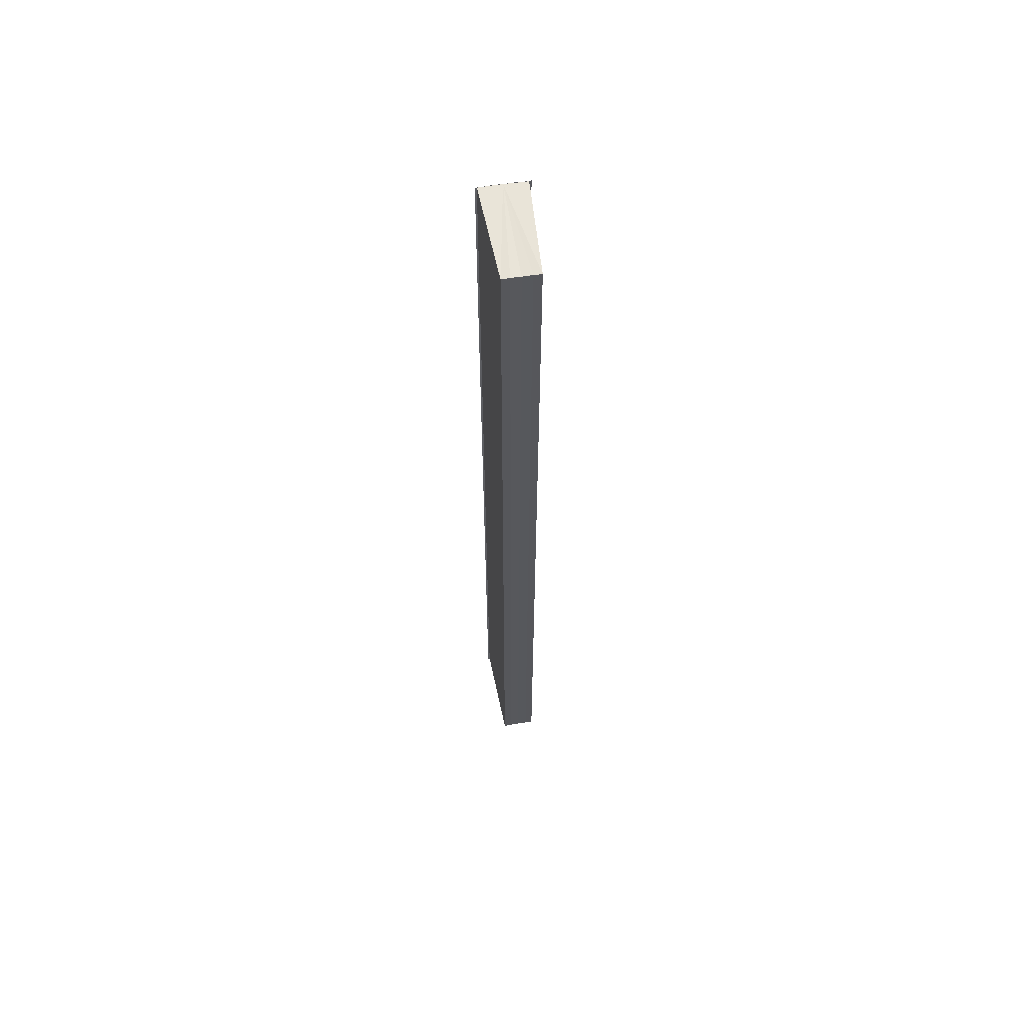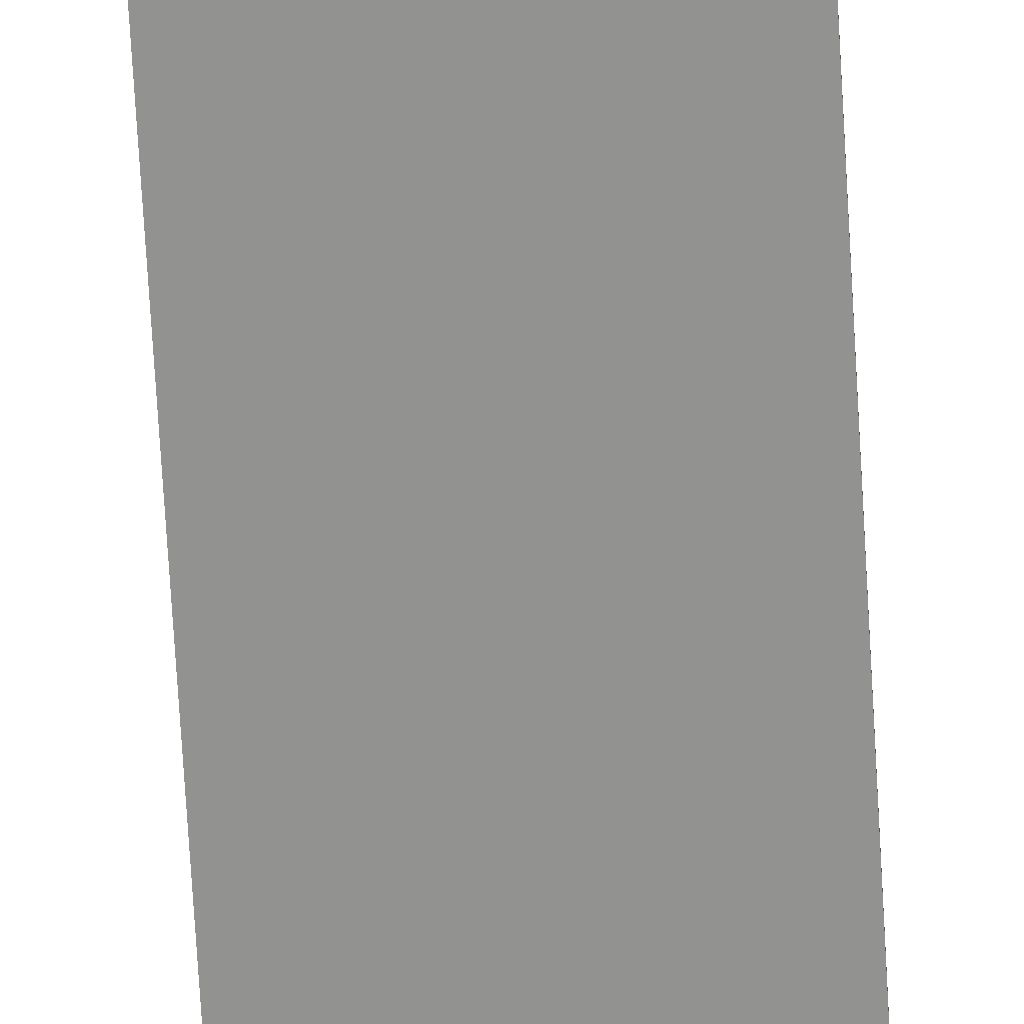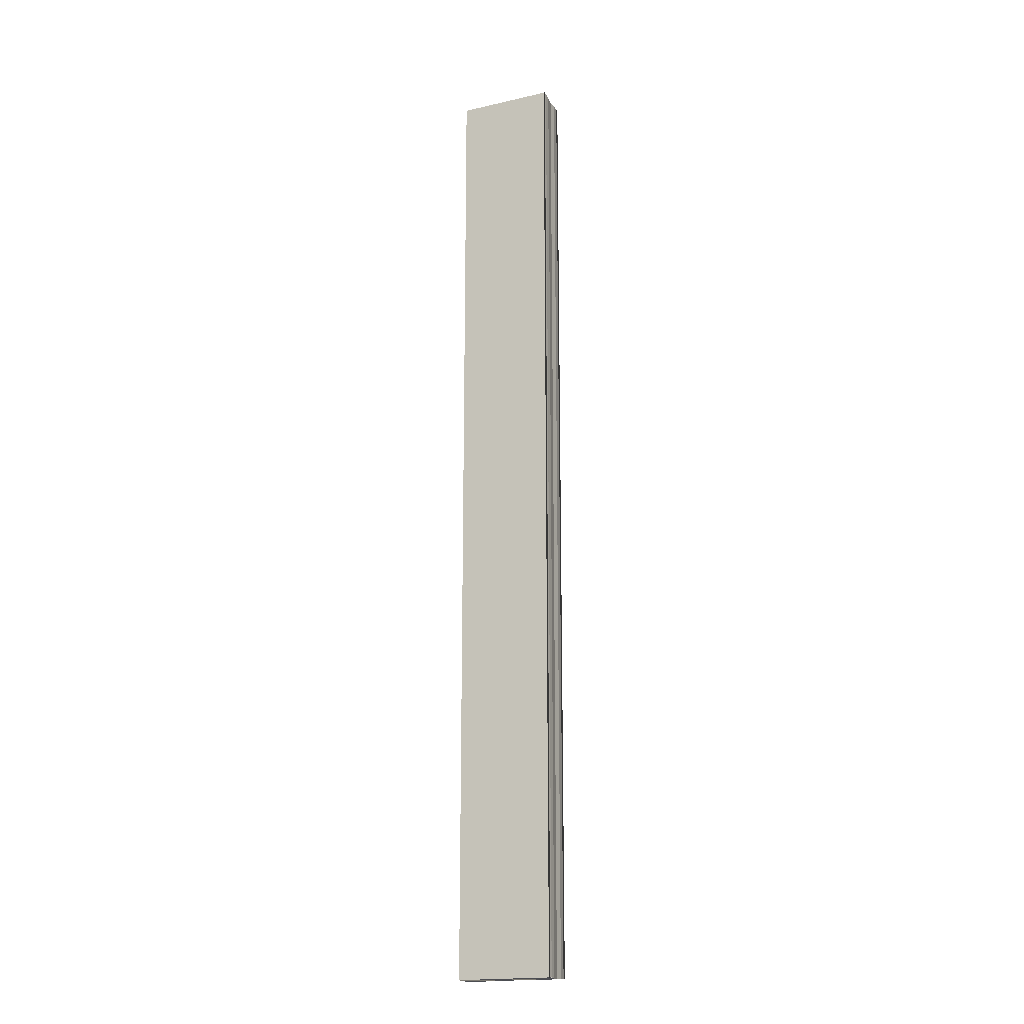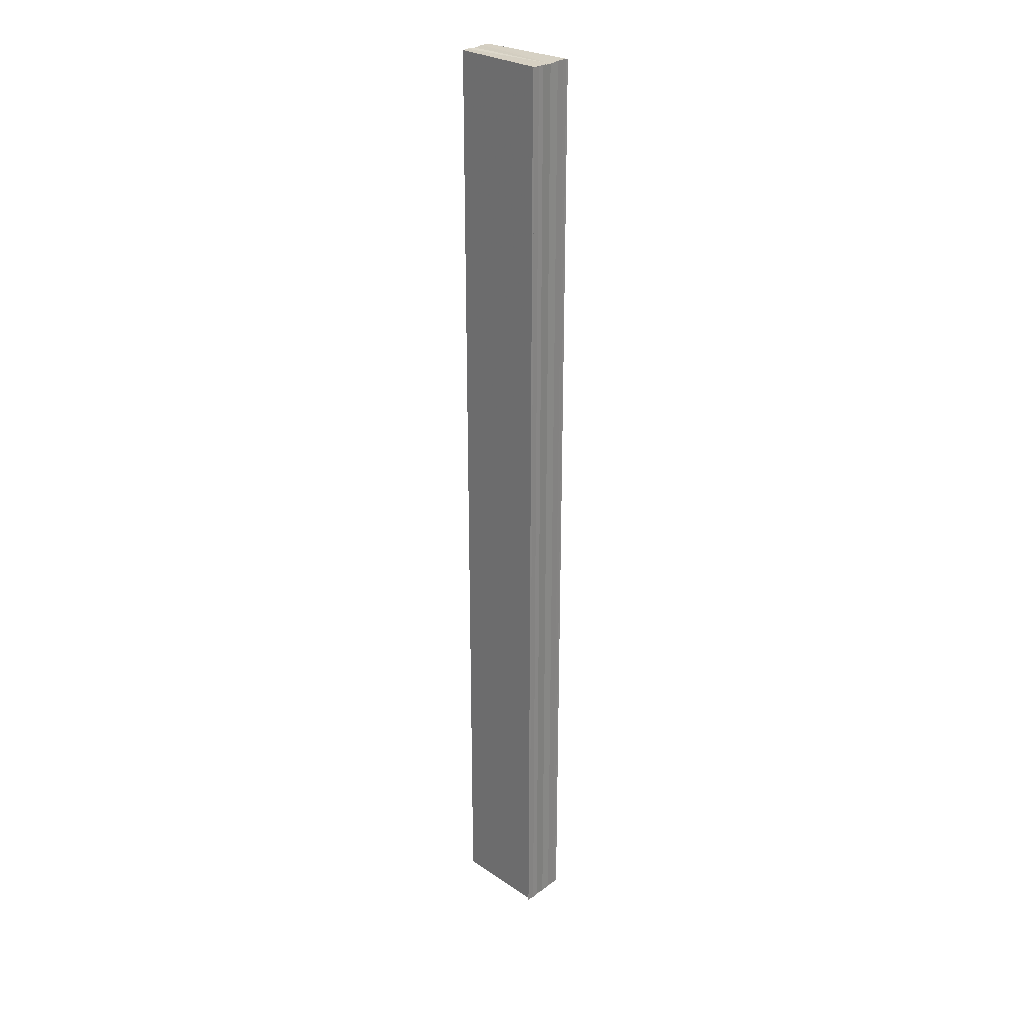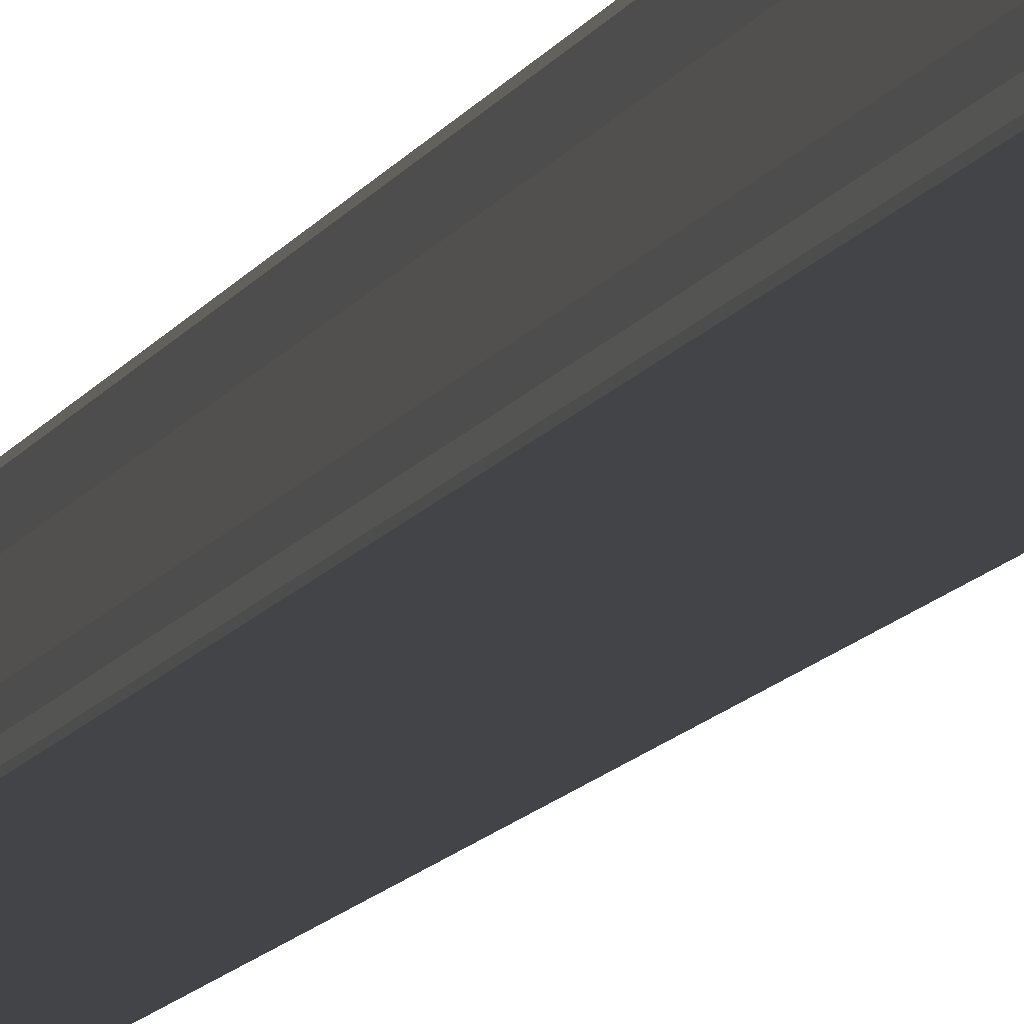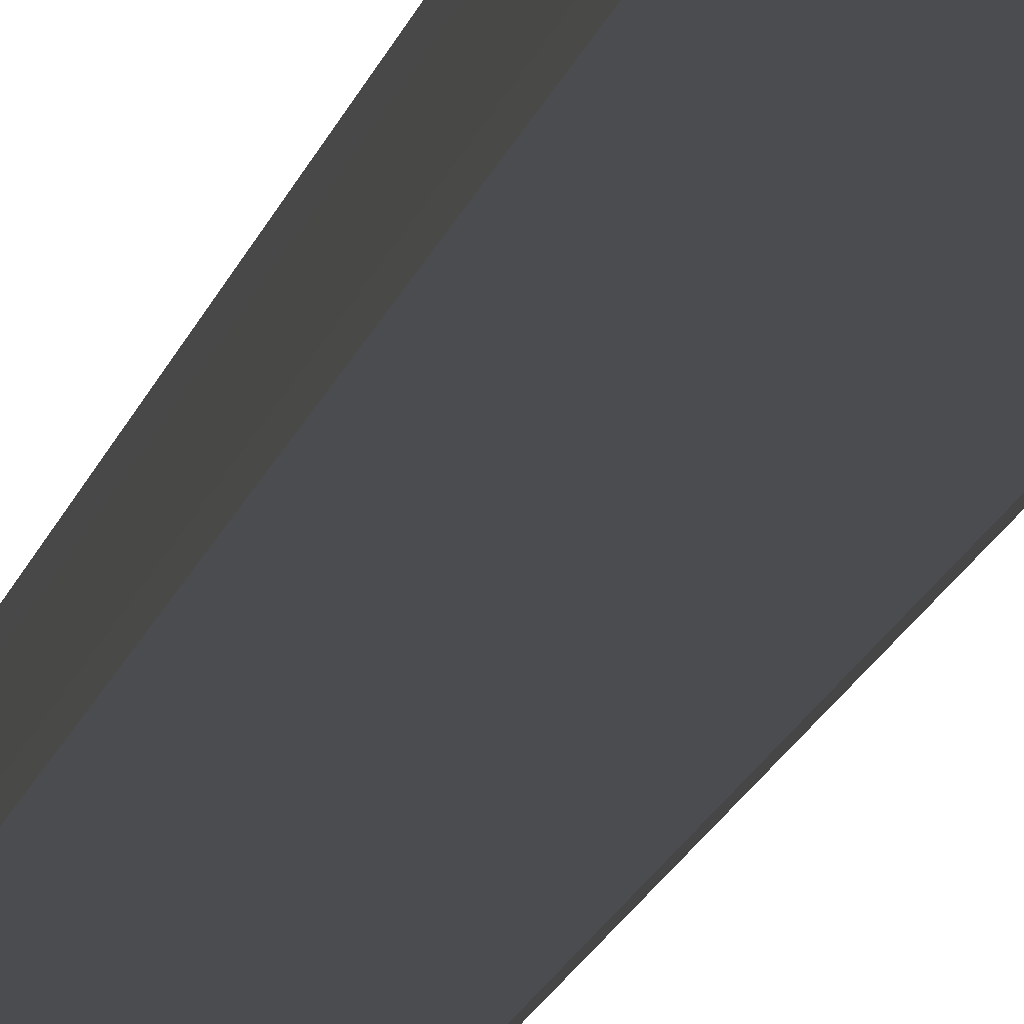
<metadata>
{"format":"obj","ext":"obj","renderer":"f3d","projection":"perspective","resolution":1024,"background":"white","views":[{"elev":61.2,"azim":80.8,"up":"+Y"},{"elev":-66.9,"azim":-176.8,"up":"+Z"},{"elev":-17.4,"azim":-159.9,"up":"+Y"},{"elev":27.3,"azim":-137.3,"up":"+Y"},{"elev":-9.1,"azim":-14.4,"up":"+Z"},{"elev":-14.4,"azim":168.3,"up":"+Z"}]}
</metadata>
<code>
o 13648
v 2231 1869 10.72
v 2231 1869 10.72
v 2231 1869 10.72
v 2231 1869 10.72
v 2231 1869 10.72
v 2231 1869 10.72
v 2231 1869 10.72
v 2231 1869 10.72
v 2231 1869 10.72
v 2231 1869 10.72
v 2231 1869 10.72
v 2231 1869 10.72
v 2231 1869 10.72
v 2231 1869 10.72
v 2231 1869 10.72
v 2231 1869 10.72
v 2231 1869 10.72
v 2231 1869 10.72
v 2231 1869 10.72
v 2231 1869 10.72
v 2231 1869 10.72
v 2231 1869 10.72
v 2231 1869 10.72
v 2231 1869 10.72
v 2231 1869 10.72
v 2231 1869 10.72
v 2231 1869 10.72
v 2231 1869 10.72
v 2231 1869 10.72
v 2231 1869 10.72
v 2231 1869 10.72
v 2231 1869 10.72
v 2231 1869 10.72
v 2231 1869 10.72
v 2231 1869 10.72
v 2231 1869 10.72
v 2231 1869 10.72
v 2231 1869 10.72
v 2231 1869 10.72
v 2231 1869 10.72
v 2231 1869 10.72
v 2231 1869 10.72
v 2231 1869 10.72
v 2231 1869 10.72
v 2231 1869 10.72
v 2231 1869 10.72
v 2231 1869 10.72
v 2231 1869 10.72
v 2231 1869 10.72
v 2231 1869 10.72
v 2231 1869 10.72
v 2231 1869 10.72
v 2231 1869 10.72
v 2231 1869 10.72
v 2231 1869 10.72
v 2231 1869 10.72
v 2231 1869 10.71
v 2231 1869 10.71
v 2231 1869 10.71
v 2231 1869 10.72
v 2231 1869 10.72
v 2231 1869 10.72
v 2231 1869 10.71
v 2231 1869 10.71
v 2231 1869 10.72
f 1 2 3
f 2 4 5
f 6 1 7
f 8 6 9
f 9 10 11
f 11 12 13
f 13 14 15
f 15 16 17
f 18 16 19
f 18 19 20
f 18 20 21
f 18 22 16
f 18 21 23
f 18 23 24
f 25 24 26
f 27 28 25
f 29 23 30
f 29 31 32
f 33 34 29
f 33 35 29
f 36 24 37
f 38 39 36
f 40 38 36
f 41 38 40
f 42 41 40
f 42 37 43
f 42 43 44
f 42 44 45
f 42 45 46
f 42 46 47
f 42 47 48
f 18 41 42
f 49 18 42
f 50 18 49
f 51 50 49
f 52 50 51
f 53 52 51
f 54 52 55
f 56 57 55
f 55 58 59
f 60 61 62
f 63 61 64
f 62 22 65
f 64 22 65

</code>
